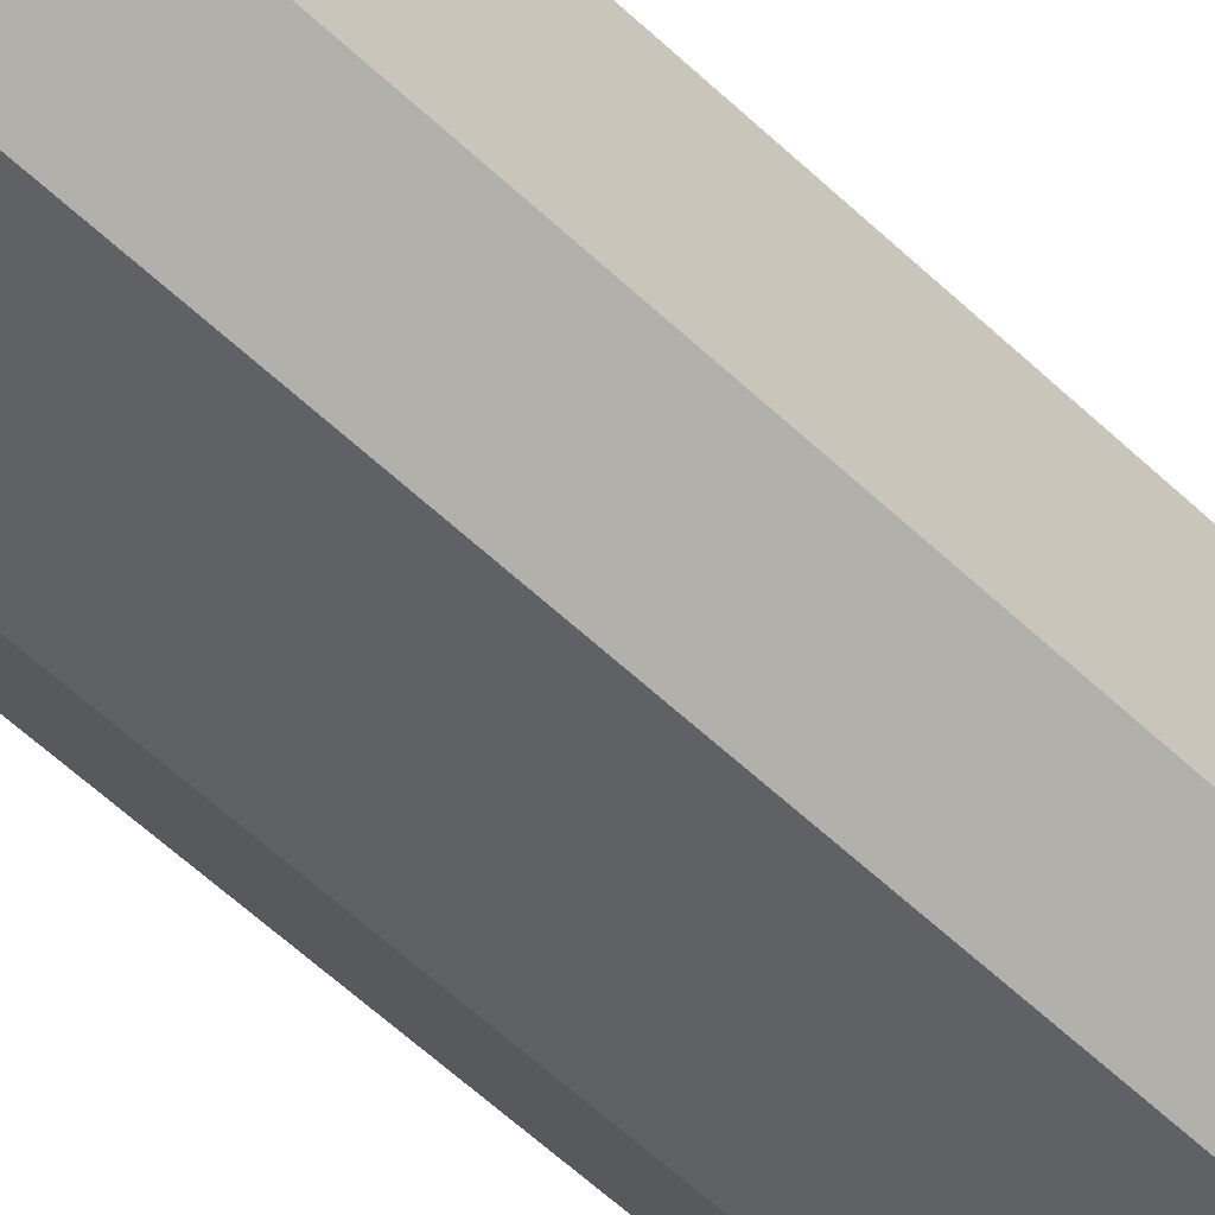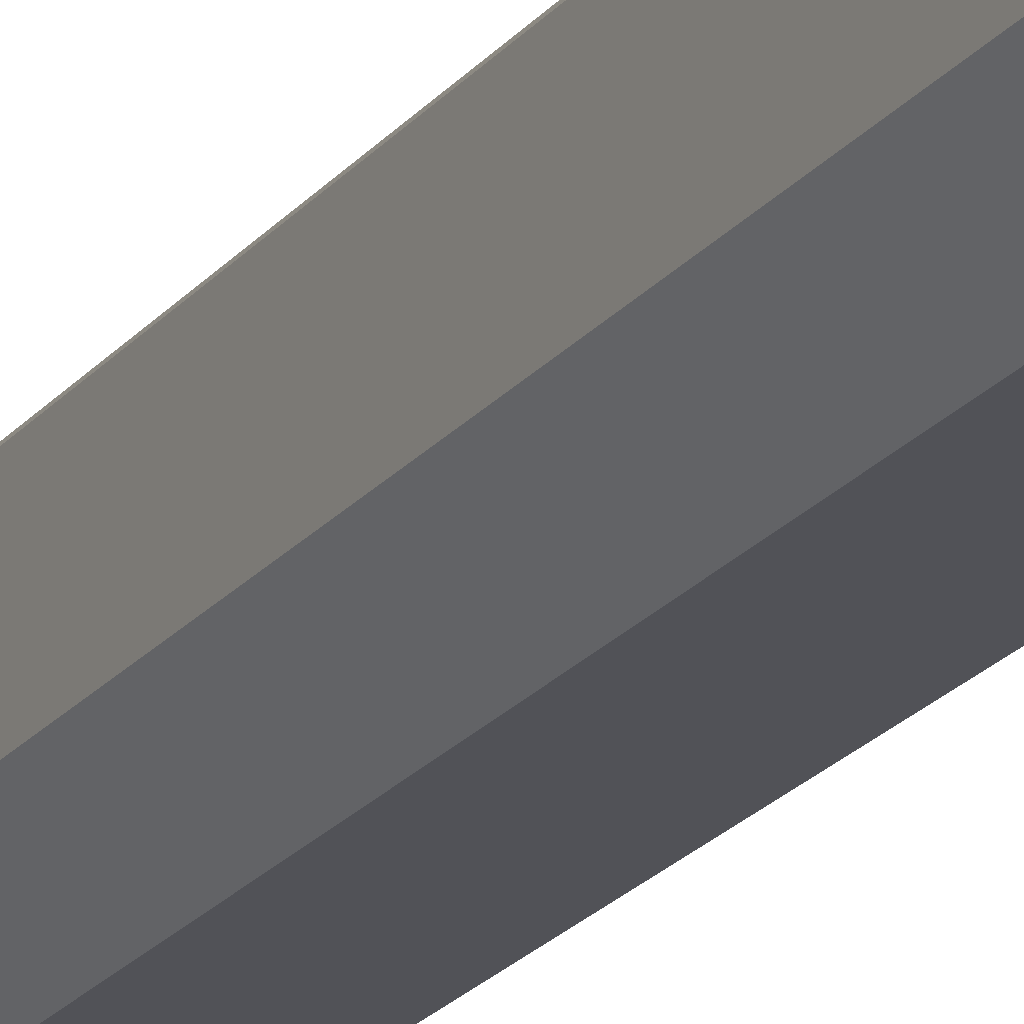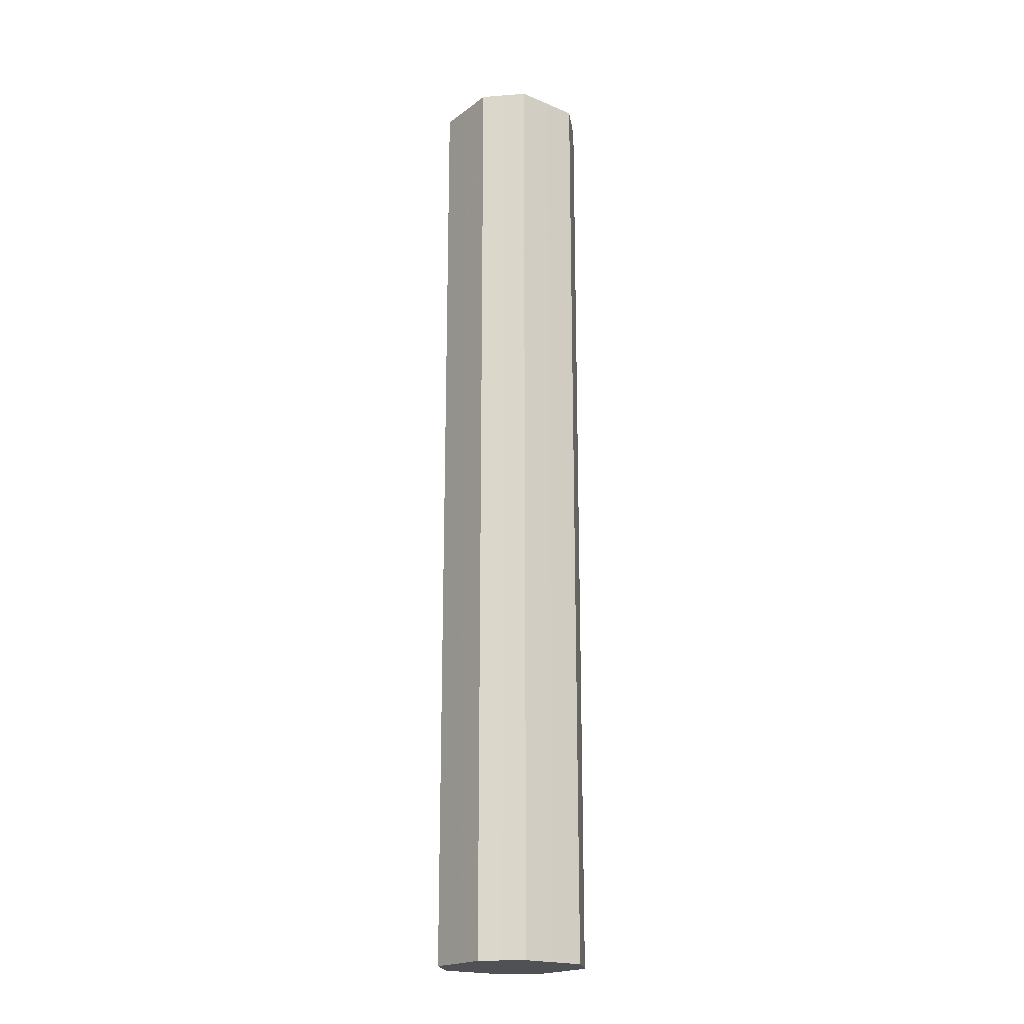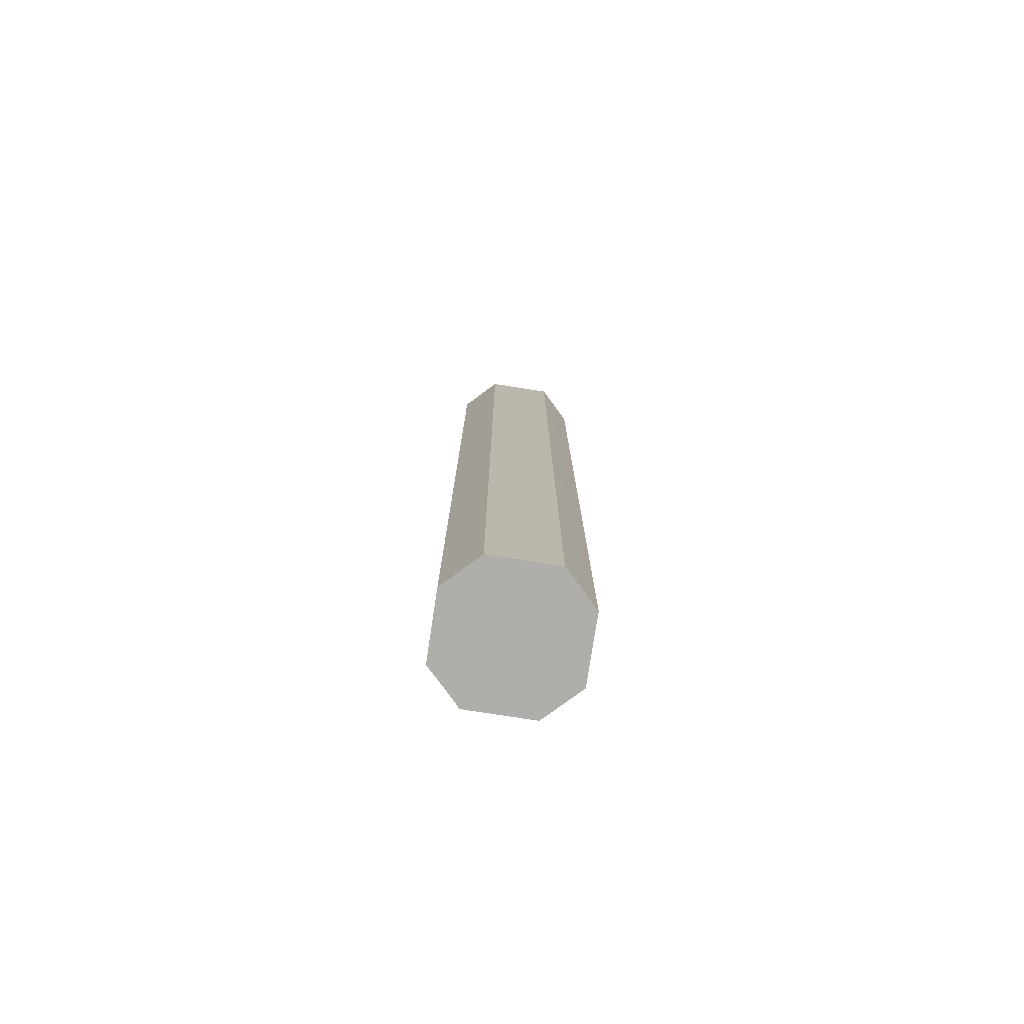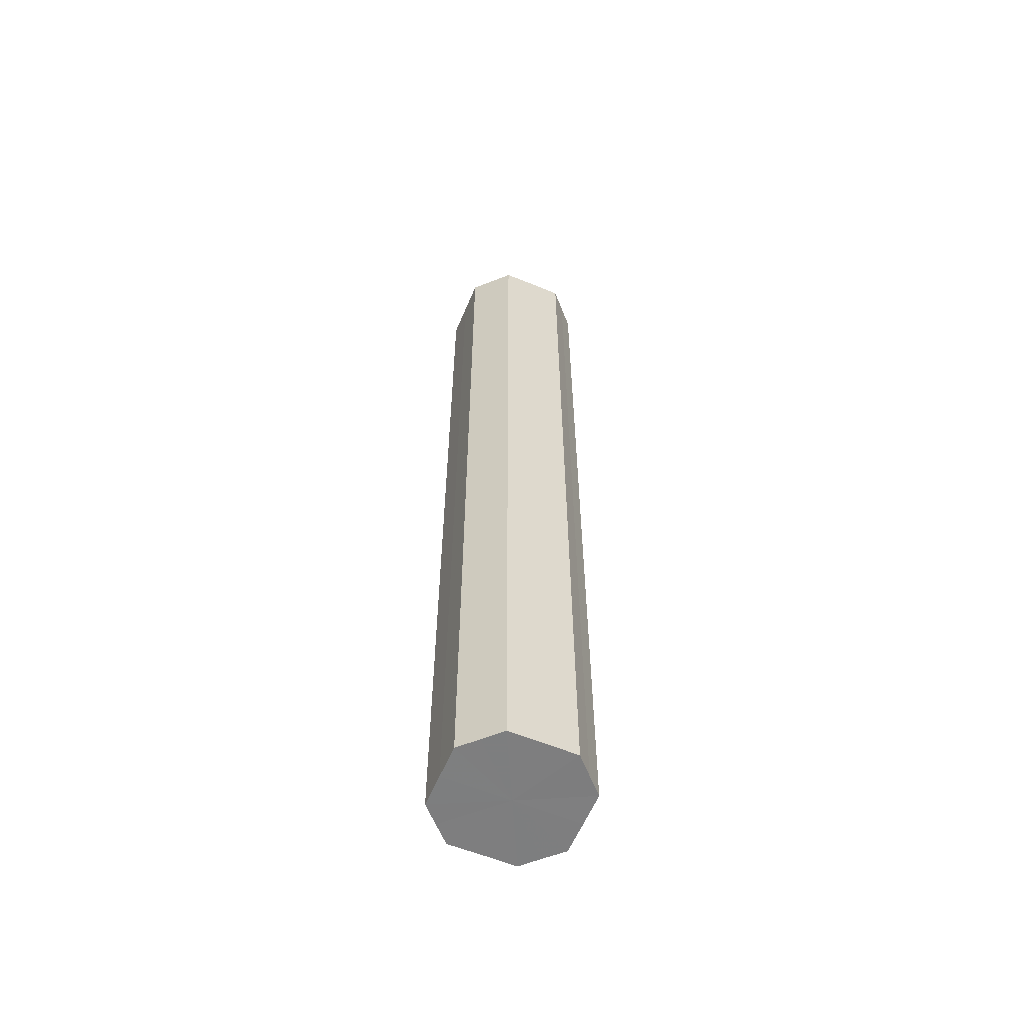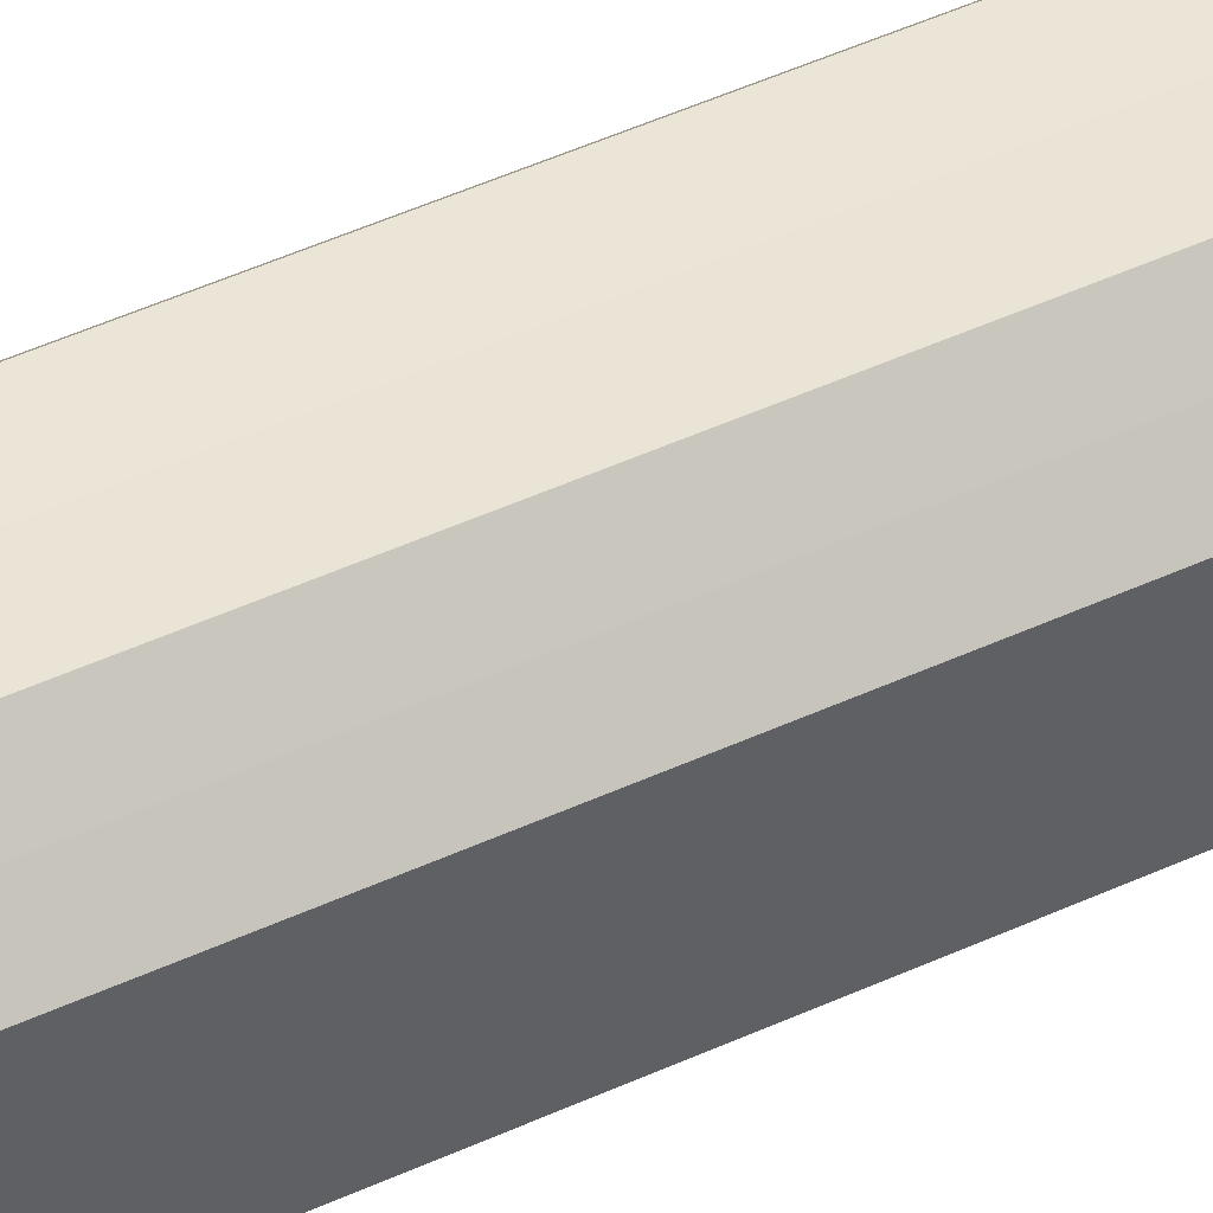
<metadata>
{"format":"obj","ext":"obj","renderer":"f3d","projection":"perspective","resolution":1024,"background":"white","views":[{"elev":-48.1,"azim":-138.2,"up":"+Y"},{"elev":-21.5,"azim":-27.5,"up":"+Y"},{"elev":-19.9,"azim":-37.2,"up":"+Z"},{"elev":-77.6,"azim":-8.7,"up":"+Z"},{"elev":-59.4,"azim":157.0,"up":"+Z"},{"elev":44.1,"azim":61.1,"up":"+Y"}]}
</metadata>
<code>
o 26836
v 2206 1903 13.33
v 2206 1903 13.33
v 2206 1903 12.76
v 2206 1903 13.33
v 2206 1903 12.76
v 2206 1903 13.33
v 2206 1903 12.76
v 2206 1903 13.33
v 2206 1903 12.76
v 2206 1903 13.33
v 2206 1903 12.76
v 2206 1903 13.33
v 2206 1903 12.76
v 2206 1903 13.33
v 2206 1903 12.76
v 2206 1903 13.33
v 2206 1903 12.76
v 2206 1903 13.33
v 2206 1903 12.76
v 2206 1903 13.33
v 2206 1903 12.76
v 2206 1903 13.33
v 2206 1903 12.76
v 2206 1903 13.33
v 2206 1903 12.76
v 2206 1903 13.33
v 2206 1903 12.76
v 2206 1903 13.33
v 2206 1903 12.76
v 2206 1903 13.33
v 2206 1903 12.76
v 2206 1903 12.76
v 2206 1903 12.76
v 2206 1903 13.33
v 2206 1903 12.76
v 2206 1903 13.33
v 2206 1903 12.76
v 2206 1903 12.76
v 2206 1903 13.33
v 2206 1903 12.76
v 2206 1903 13.33
v 2206 1903 13.33
v 2206 1903 12.76
v 2206 1903 12.76
v 2206 1903 13.33
v 2206 1903 12.76
v 2206 1903 13.33
v 2206 1903 13.33
v 2206 1903 12.76
v 2206 1903 12.76
v 2206 1903 13.33
v 2206 1903 12.76
v 2206 1903 13.33
v 2206 1903 13.33
v 2206 1903 12.76
v 2206 1903 12.76
v 2206 1903 13.33
v 2206 1903 12.76
v 2206 1903 13.33
v 2206 1903 13.33
v 2206 1903 12.76
v 2206 1903 12.76
v 2206 1903 13.33
v 2206 1903 13.33
v 2206 1903 13.33
v 2206 1903 13.33
v 2206 1903 13.33
v 2206 1903 13.33
v 2206 1903 13.33
v 2206 1903 13.33
v 2206 1903 13.33
v 2206 1903 13.33
v 2206 1903 13.33
v 2206 1903 13.33
v 2206 1903 13.33
v 2206 1903 13.33
v 2206 1903 13.33
v 2206 1903 13.33
v 2206 1903 13.33
v 2206 1903 13.33
v 2206 1903 13.33
v 2206 1903 12.76
v 2206 1903 12.76
v 2206 1903 12.76
v 2206 1903 12.76
v 2206 1903 12.76
v 2206 1903 12.76
v 2206 1903 12.76
v 2206 1903 12.76
v 2206 1903 12.76
v 2206 1903 12.76
v 2206 1903 12.76
v 2206 1903 12.76
v 2206 1903 12.76
v 2206 1903 12.76
v 2206 1903 12.76
v 2206 1903 12.76
v 2206 1903 12.76
f 1 2 3
f 2 4 5
f 6 1 7
f 4 8 9
f 10 6 11
f 8 12 13
f 14 10 15
f 12 16 17
f 18 14 19
f 16 20 21
f 22 18 23
f 20 24 25
f 26 22 27
f 24 28 29
f 30 26 31
f 28 30 32
f 33 34 35
f 35 36 37
f 38 39 33
f 40 41 38
f 37 42 43
f 44 45 40
f 46 47 44
f 43 48 49
f 50 51 46
f 52 53 50
f 49 54 55
f 56 57 52
f 58 59 56
f 55 60 61
f 62 63 58
f 61 64 62
f 65 66 67
f 65 68 66
f 65 67 69
f 65 70 68
f 65 69 71
f 65 72 70
f 65 71 73
f 65 74 72
f 65 73 75
f 65 76 74
f 65 75 77
f 65 78 76
f 65 77 79
f 65 80 78
f 65 79 81
f 65 81 80
f 82 83 84
f 82 85 83
f 82 84 86
f 82 87 85
f 82 86 88
f 82 89 87
f 82 88 90
f 82 91 89
f 82 90 92
f 82 93 91
f 82 92 94
f 82 95 93
f 82 94 96
f 82 97 95
f 82 96 98
f 82 98 97

</code>
